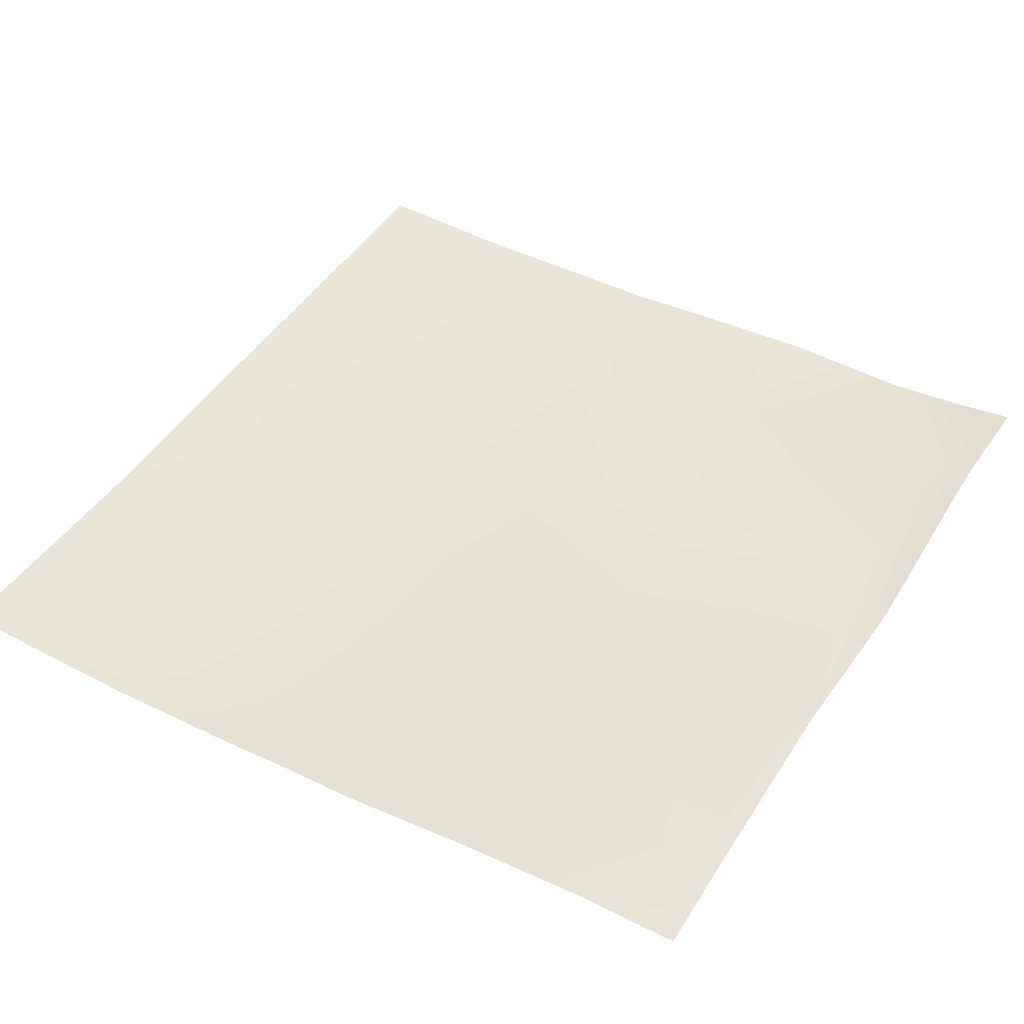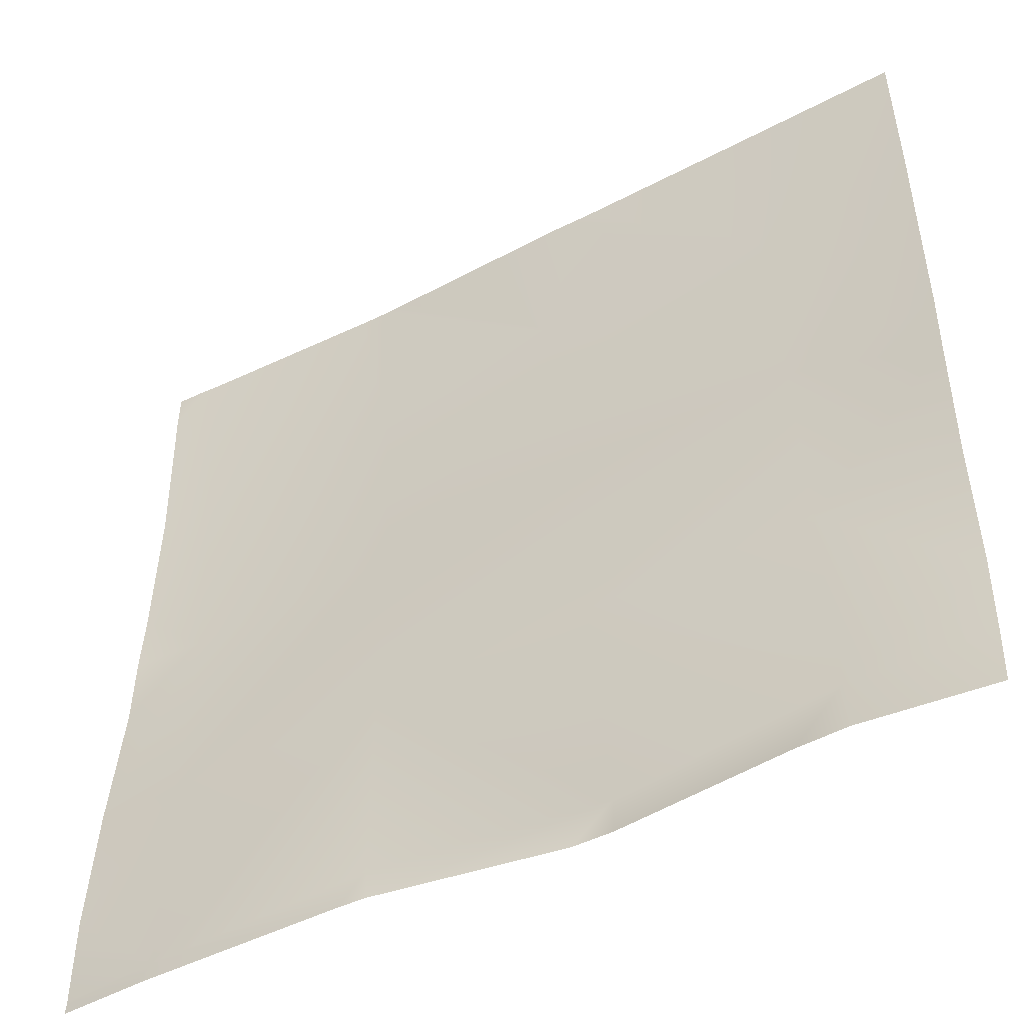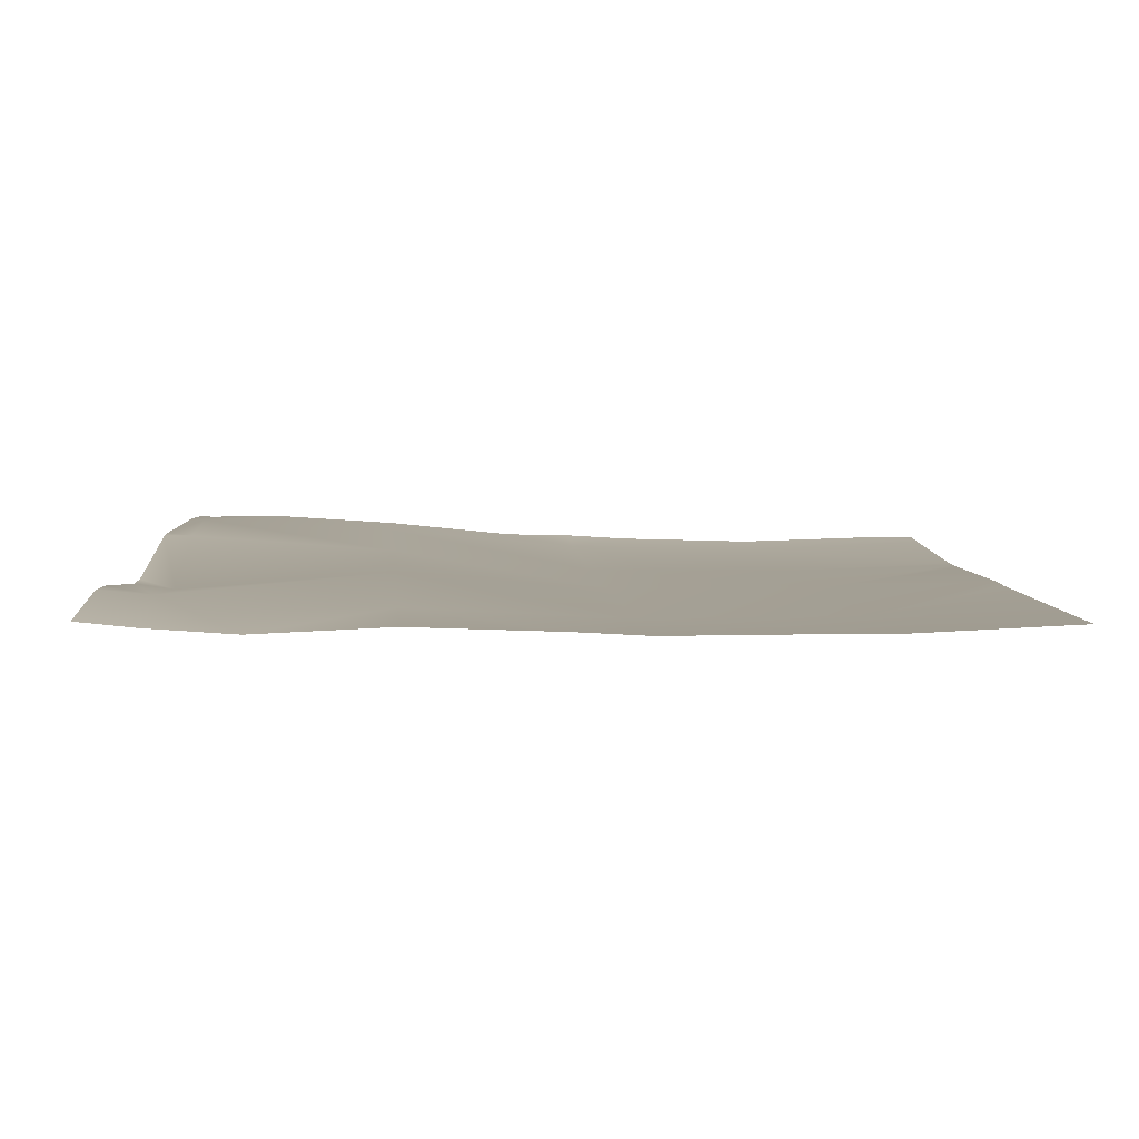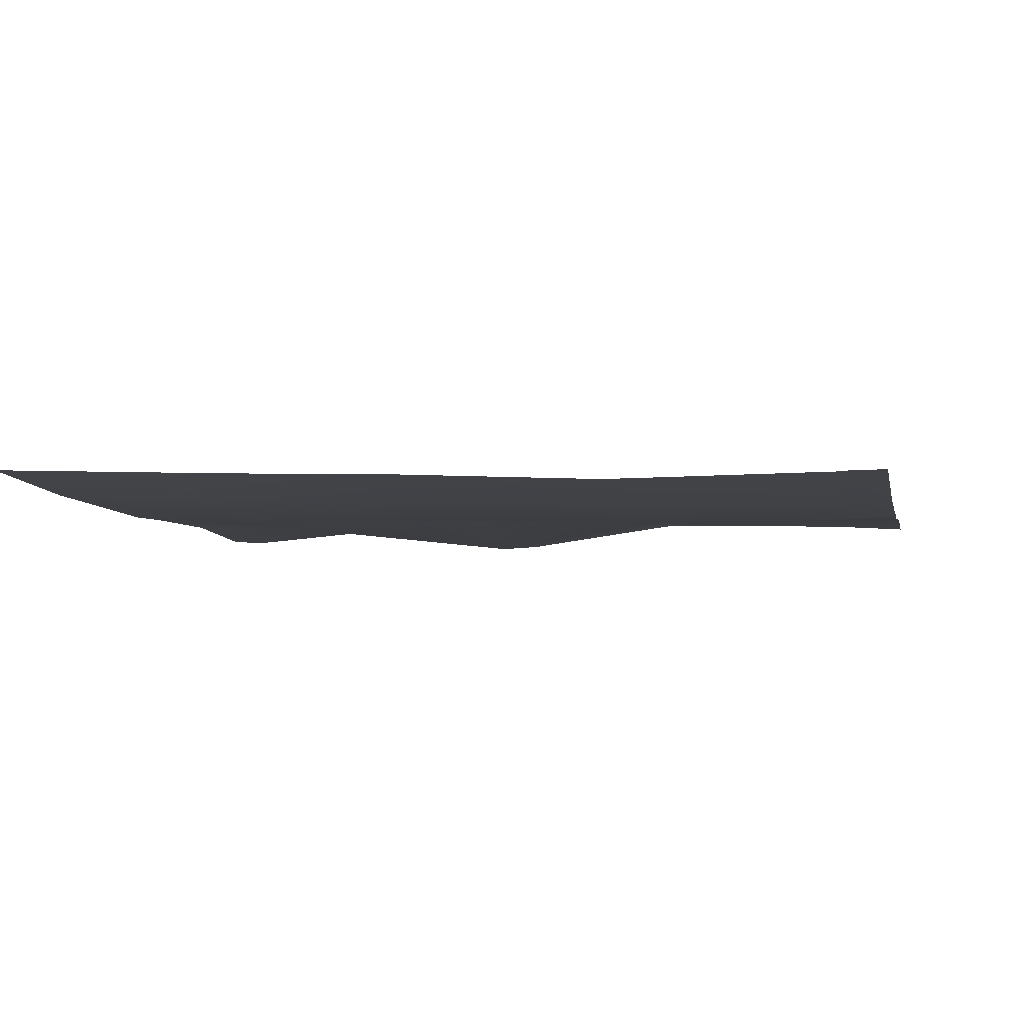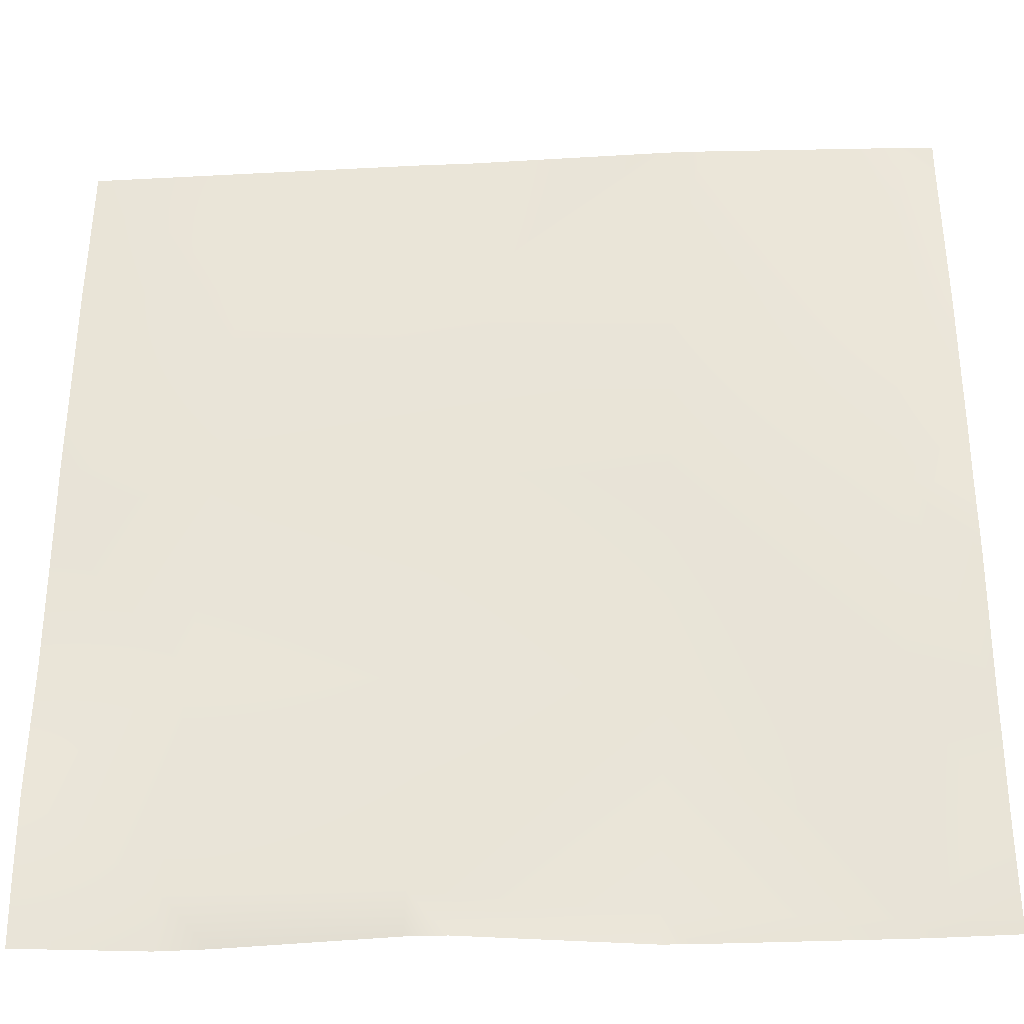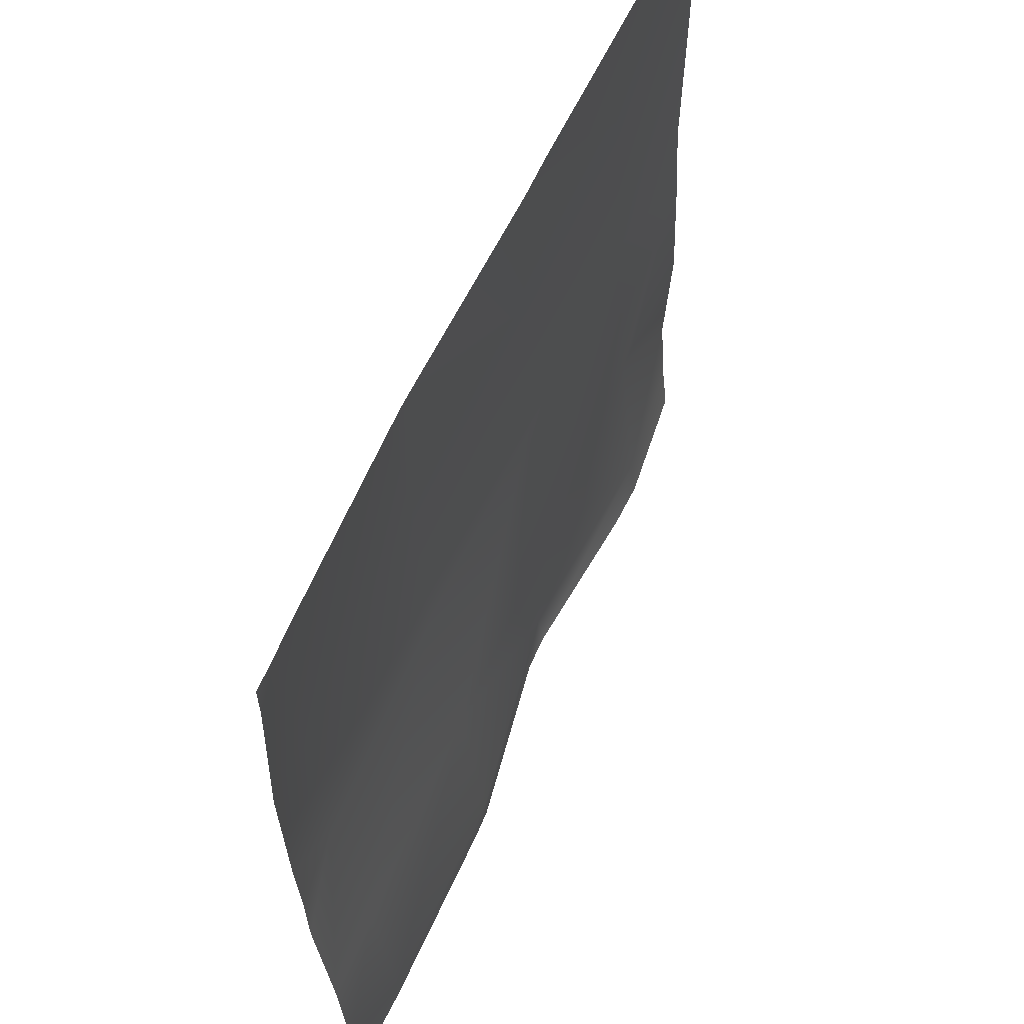
<metadata>
{"format":"obj","ext":"obj","renderer":"f3d","projection":"perspective","resolution":1024,"background":"white","views":[{"elev":43.9,"azim":120.7,"up":"+Y"},{"elev":-48.2,"azim":-151.5,"up":"+Z"},{"elev":7.1,"azim":-91.9,"up":"+Y"},{"elev":-6.1,"azim":11.4,"up":"+Y"},{"elev":-34.4,"azim":2.0,"up":"+Z"},{"elev":60.5,"azim":112.9,"up":"+Z"}]}
</metadata>
<code>
v -371.2 5.302 -128
v -374.8 5.512 -128
v -374.6 5.13 -124.2
v -358.8 3.83 -128
v -358.7 3.36 -125
v -384 4.302 -123.7
v -384 4.673 -127.2
v -384 4.754 -128
v -342.8 5.587 -128
v -342.7 5.564 -125.9
v -356 3.78 -128
v -340.8 5.611 -128
v -341.9 4.232 -109.9
v -357.8 4.45 -109.1
v -326.7 5.207 -126.7
v -384 3.866 -117.4
v -373.8 4.088 -108.2
v -384 3.931 -96.86
v -384 4.306 -107.7
v -384 3.723 -79.97
v -372.9 3.17 -92.28
v -384 3.646 -91.7
v -357 3.057 -93.12
v -341 2.48 -93.96
v -356.1 2.933 -77.17
v -384 4.27 -64
v -383.2 4.232 -64
v -384 4.18 -65.95
v -372.1 3.143 -76.32
v -384 3.727 -75.7
v -371.4 3.787 -64
v -340.2 2.235 -78.01
v -325.1 2.555 -94.8
v -355.4 3.286 -64
v -358.4 3.32 -64
v -339.4 2.542 -64
v -341.5 2.63 -64
v -325.9 4.17 -110.8
v -337.6 2.535 -64
v -324.2 2.152 -78.85
v -320 4.806 -127.3
v -320 4.794 -127.1
v -325.6 5.211 -128
v -320 4.851 -128
v -326.8 5.266 -128
v -320 4.817 -120.7
v -320 4.193 -111.1
v -320 3.117 -100.4
v -320 3 -95.07
v -320 2.692 -90.25
v -323.4 2.653 -64
v -320 2.379 -79.07
v -322.4 2.712 -64
v -320 2.762 -66.65
v -320 2.723 -64
f 1 2 3
f 4 3 5
f 4 1 3
f 6 3 7
f 7 2 8
f 7 3 2
f 9 5 10
f 9 11 5
f 4 5 11
f 9 10 12
f 10 5 13
f 5 3 14
f 15 10 13
f 3 16 17
f 3 6 16
f 18 17 19
f 20 21 22
f 17 21 14
f 13 14 23
f 14 13 5
f 13 23 24
f 23 14 21
f 3 17 14
f 23 21 25
f 26 27 28
f 28 29 30
f 28 27 29
f 21 30 29
f 21 20 30
f 27 31 29
f 24 25 32
f 29 25 21
f 32 33 24
f 29 34 25
f 29 35 34
f 25 24 23
f 25 36 32
f 25 37 36
f 13 24 38
f 18 21 17
f 18 22 21
f 16 19 17
f 37 25 34
f 35 29 31
f 32 39 40
f 32 36 39
f 41 15 42
f 41 43 15
f 41 44 43
f 45 15 43
f 42 15 46
f 15 12 10
f 15 45 12
f 33 38 24
f 47 33 48
f 47 38 33
f 49 48 33
f 46 38 47
f 46 15 38
f 49 33 50
f 51 40 39
f 52 53 54
f 52 40 53
f 40 51 53
f 40 50 33
f 40 52 50
f 55 54 53
f 40 33 32
f 38 15 13

</code>
